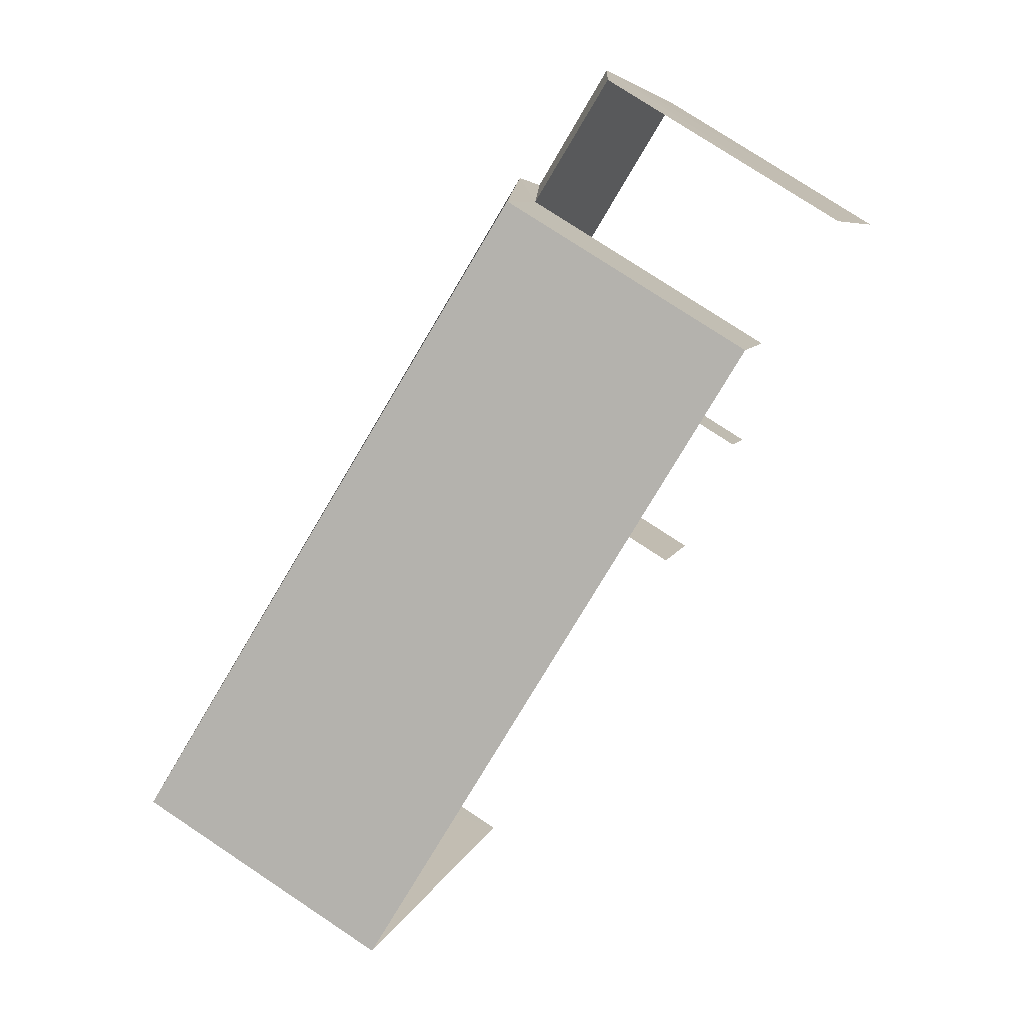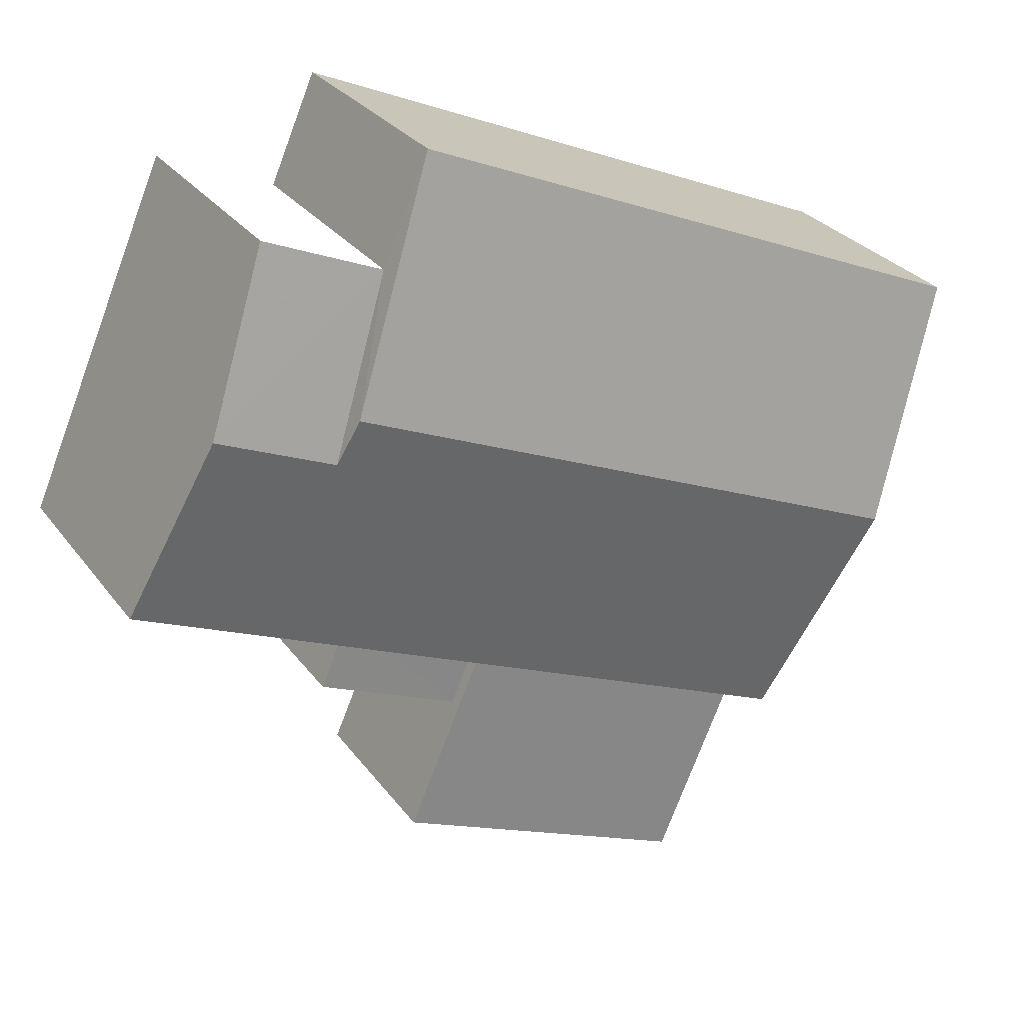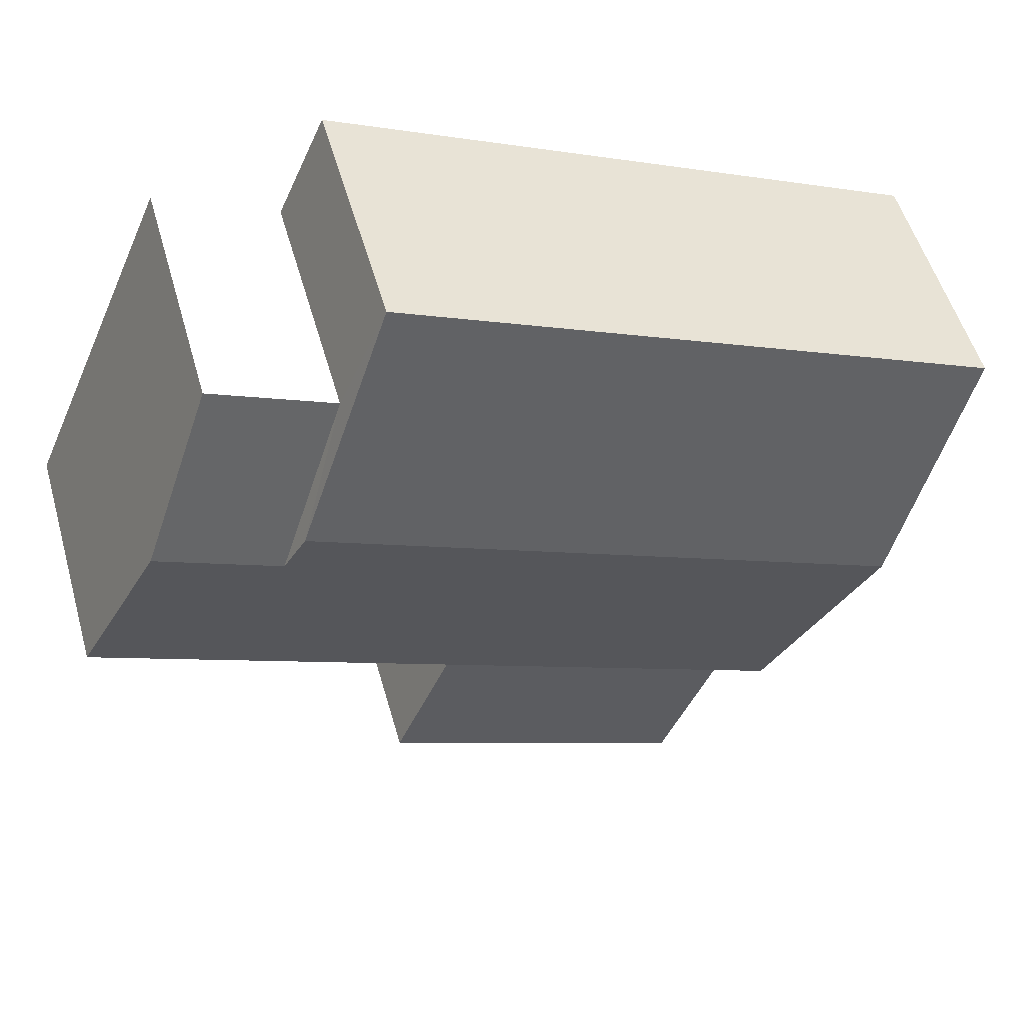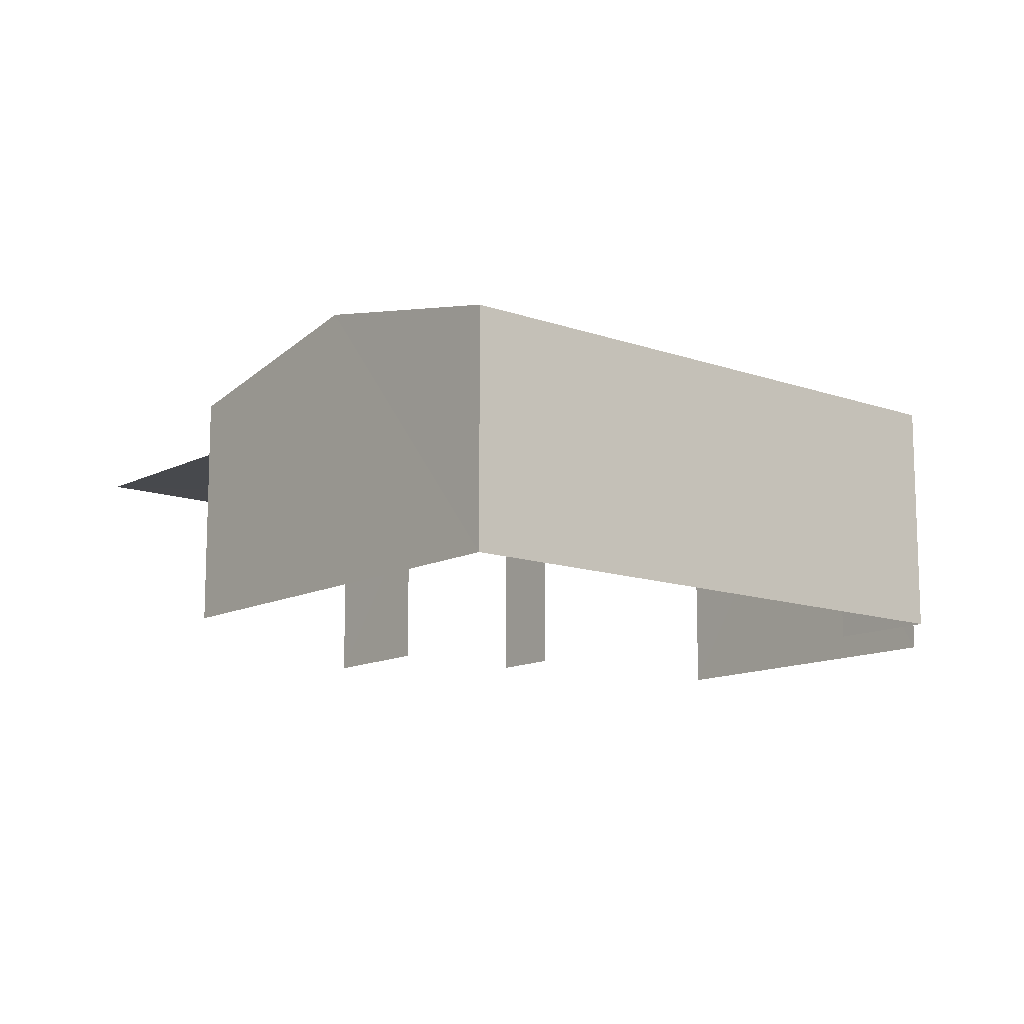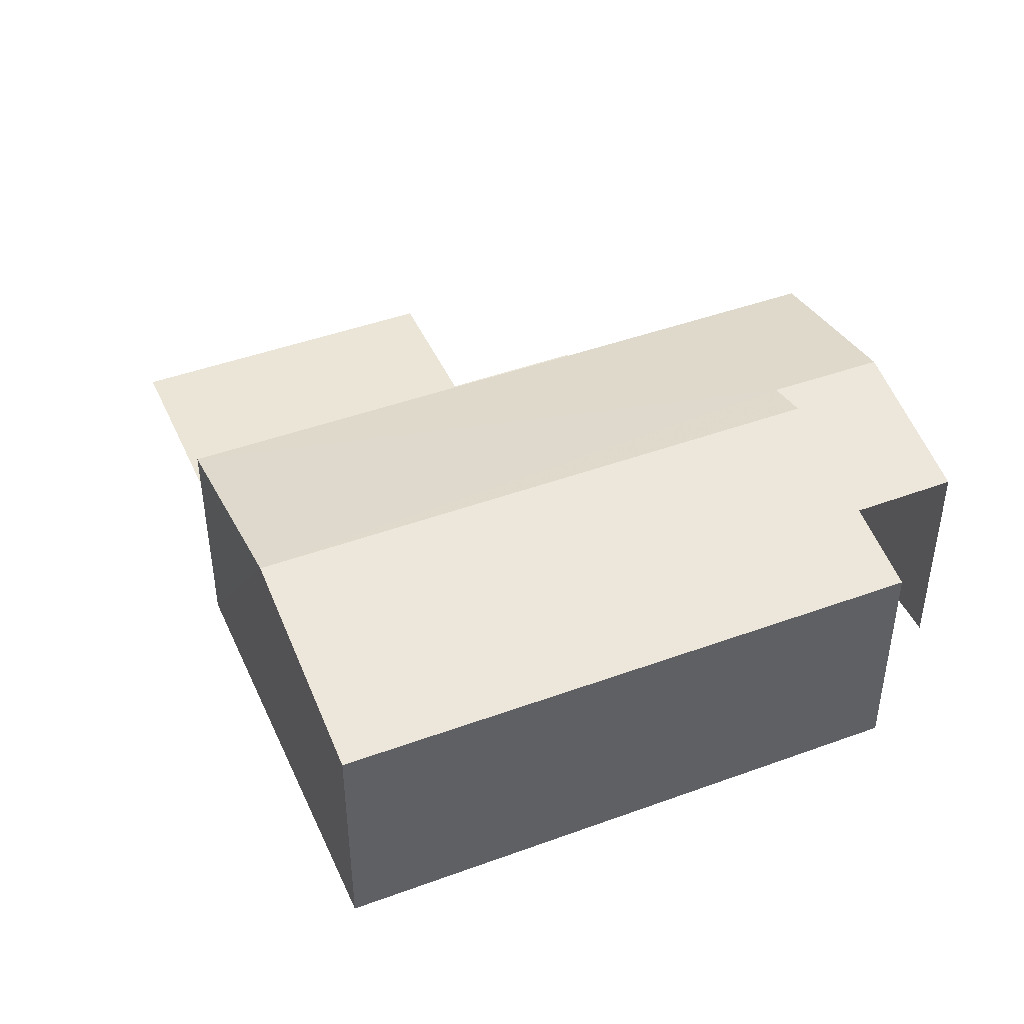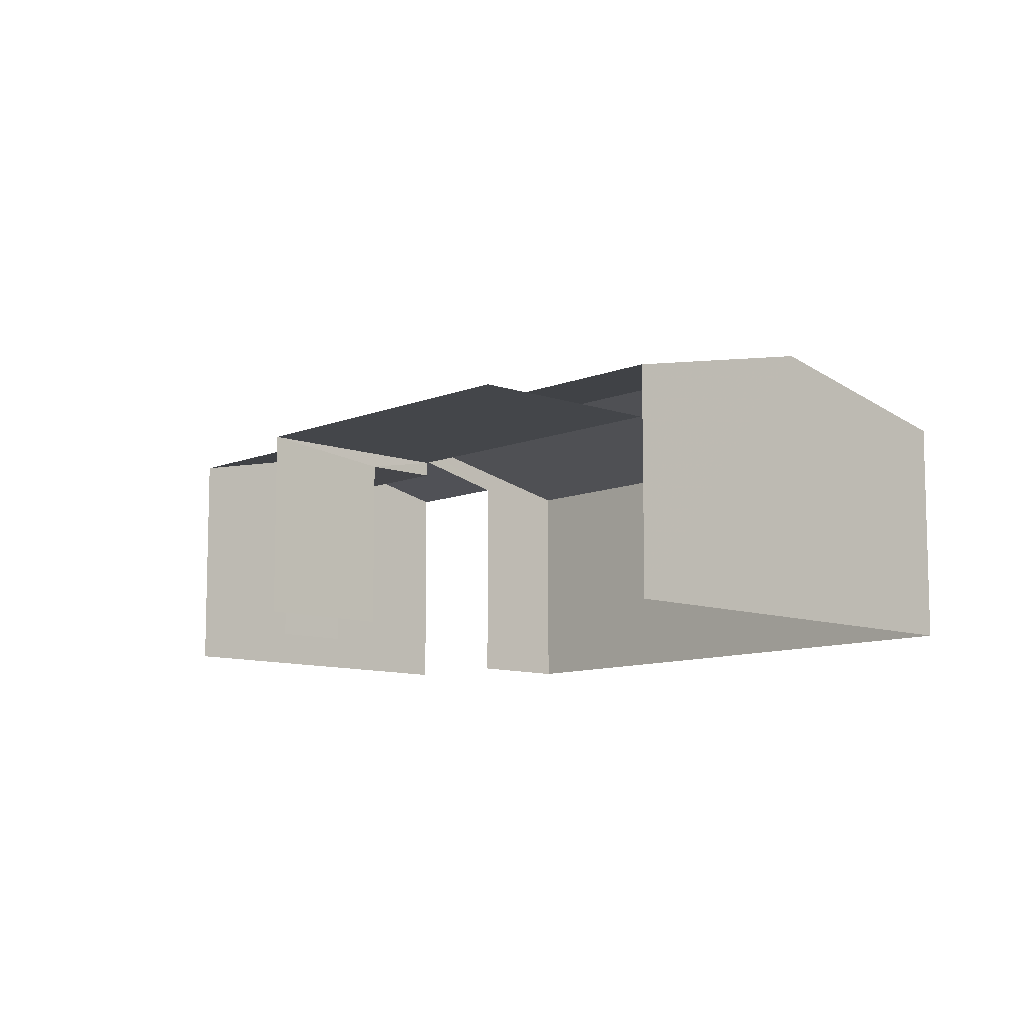
<metadata>
{"format":"obj","ext":"obj","renderer":"f3d","projection":"perspective","resolution":1024,"background":"white","views":[{"elev":76.4,"azim":123.6,"up":"+Y"},{"elev":28.4,"azim":-28.8,"up":"+Y"},{"elev":52.2,"azim":-15.7,"up":"+Y"},{"elev":-12.5,"azim":116.8,"up":"+Z"},{"elev":44.4,"azim":133.5,"up":"+Z"},{"elev":-9.8,"azim":23.6,"up":"+Z"}]}
</metadata>
<code>
v -2.212e+05 -1.253e+05 25.36
v -2.212e+05 -1.253e+05 25.36
v -2.212e+05 -1.253e+05 25.36
v -2.212e+05 -1.253e+05 25.36
v -2.212e+05 -1.253e+05 25.36
v -2.212e+05 -1.253e+05 25.36
v -2.212e+05 -1.253e+05 25.36
v -2.212e+05 -1.253e+05 25.36
v -2.212e+05 -1.253e+05 25.36
v -2.212e+05 -1.253e+05 25.36
v -2.212e+05 -1.253e+05 25.36
v -2.212e+05 -1.253e+05 25.36
v -2.212e+05 -1.253e+05 29.9
v -2.212e+05 -1.253e+05 29.74
v -2.212e+05 -1.253e+05 29.13
v -2.212e+05 -1.253e+05 29.13
v -2.212e+05 -1.253e+05 29.9
v -2.212e+05 -1.253e+05 29.74
v -2.212e+05 -1.253e+05 29.13
v -2.212e+05 -1.253e+05 29.13
v -2.212e+05 -1.253e+05 28.06
v -2.212e+05 -1.253e+05 28.06
v -2.212e+05 -1.253e+05 28.06
v -2.212e+05 -1.253e+05 28.06
v -2.212e+05 -1.253e+05 28.28
v -2.212e+05 -1.253e+05 28.28
v -2.212e+05 -1.253e+05 28.28
v -2.212e+05 -1.253e+05 28.28
v -2.212e+05 -1.253e+05 29.13
v -2.212e+05 -1.253e+05 29.13
f 1 2 3
f 3 4 5
f 6 7 1
f 8 9 10
f 9 5 10
f 11 12 9
f 6 1 12
f 12 1 3
f 9 3 5
f 12 3 9
f 9 23 11
f 9 21 23
f 1 7 20
f 19 1 20
f 16 6 22
f 6 12 22
f 25 15 16
f 4 15 28
f 5 4 28
f 24 25 22
f 28 15 25
f 25 16 22
f 27 8 10
f 27 26 8
f 28 27 10
f 5 28 10
f 13 14 15
f 15 14 16
f 13 17 14
f 16 14 18
f 19 20 18
f 14 19 18
f 21 22 23
f 21 24 22
f 25 26 27
f 28 25 27
f 13 29 30
f 17 13 30
f 29 3 2
f 30 29 2
f 2 1 30
f 30 19 17
f 17 19 14
f 1 19 30
f 22 11 23
f 22 12 11
f 15 4 13
f 4 3 13
f 3 29 13
f 9 8 21
f 8 26 21
f 21 25 24
f 21 26 25
f 20 7 18
f 7 6 18
f 6 16 18

</code>
